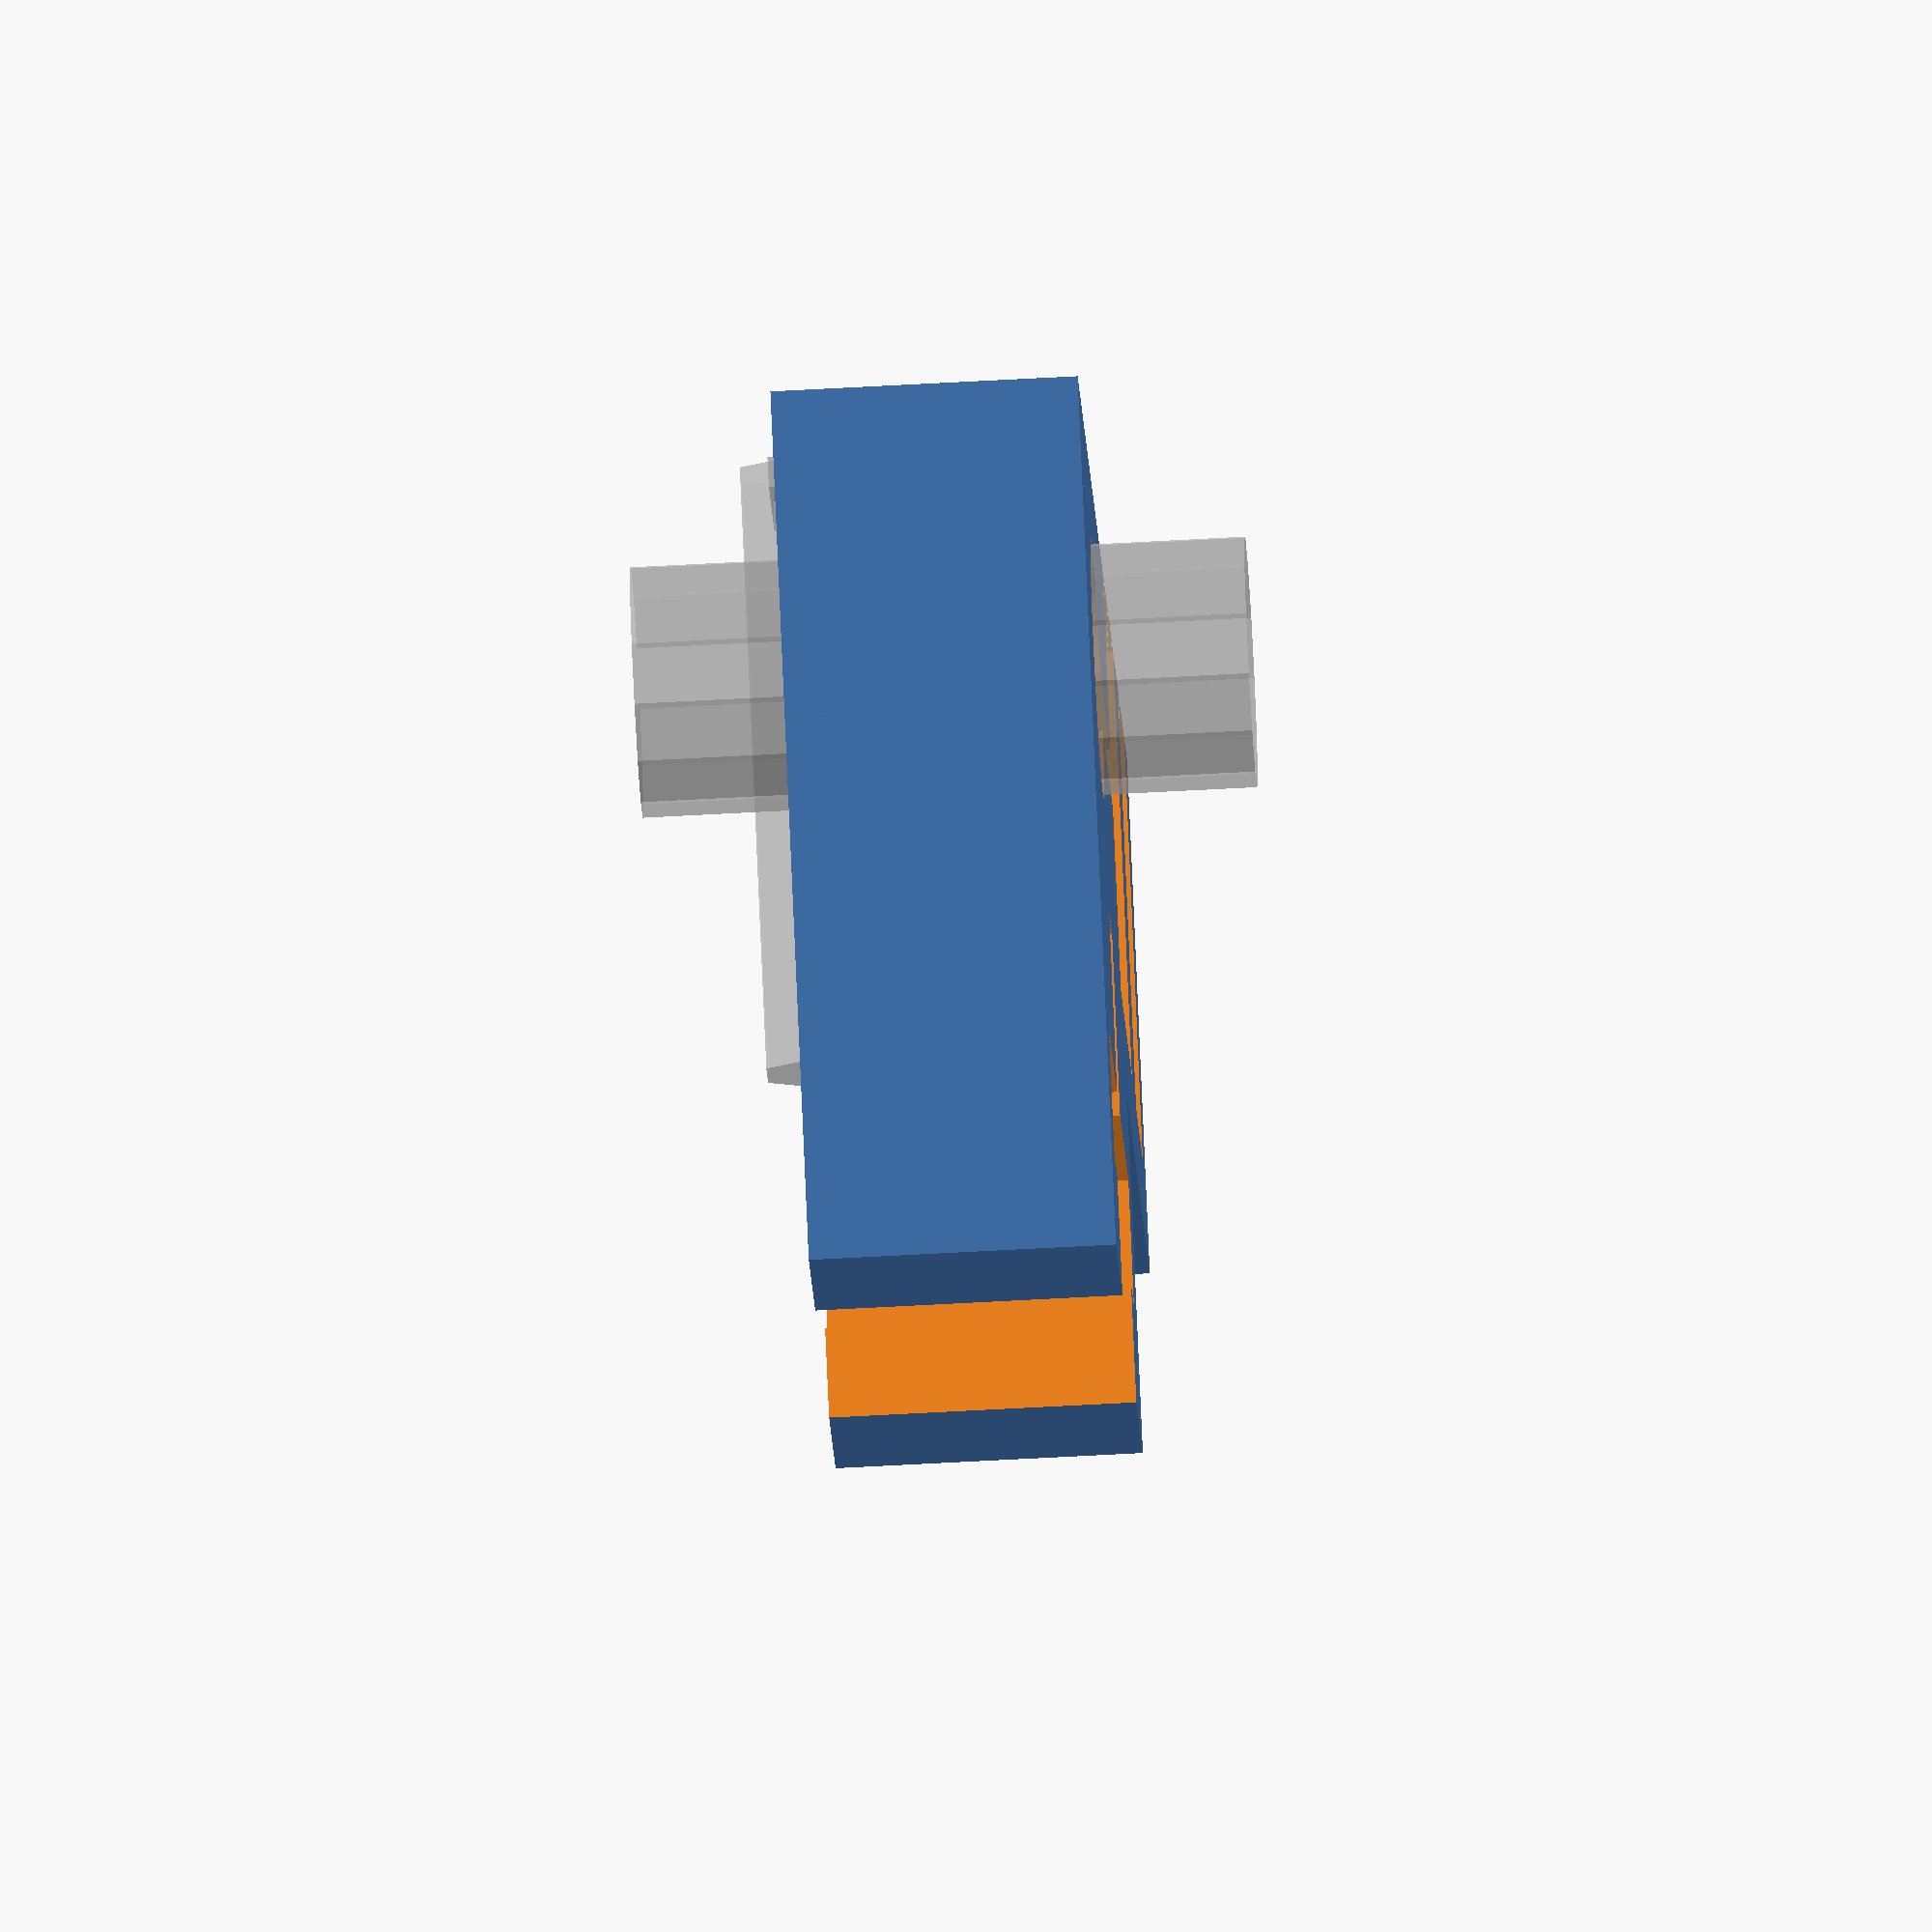
<openscad>
//
// i3-z-endstop.scad
//

da6 = 1 / cos(180 / 6) / 2;

clearance       = 0.25;
frame_thickness = 6.5;
rod_diam        = 8 + clearance;
rod_frame_gap   = 24.75;
rod_frame_center_to_center = rod_frame_gap + frame_thickness/2 + rod_diam/2;
rod_endstop_center_to_center = 16;

endstop_width  = 6 + clearance;
endstop_length = 20 + clearance;
endstop_height = 8;

thickness = 3;
height    = 10;

module z_endstop_holder() {
  difference() {
    z_frame();
    z_holes();
  }

  % cylinder(r=rod_diam/2,h=height*2,center=true);
}

module z_frame() {
  // main body
  translate([-1*(rod_diam/2+thickness+3),-rod_diam/2-thickness*2,-height/2])
    cube([rod_diam+thickness*2+3,rod_diam+frame_thickness+rod_frame_gap+thickness*3,height]);

  /*
  // clamp area
  translate([-3,-8,0])
    cube([rod_diam+thickness*2+6,rod_diam+thickness,height],center=true);

  // joint between clamp and endstop
  translate([0,-8,0])
    translate([-8,-0.25*(6+thickness),0]) cube([6.1+thickness,5.5+thickness*2,height],center=true);
    */

  // endstop mount
  translate([-rod_endstop_center_to_center+3,3,0])
    cube([endstop_width+thickness*2+6,endstop_length+thickness*2,height],center=true);
}

module z_holes() {
  // frame slot // FIXME -- frame is not lined up, the slot needs to be more open to the left
  translate([thickness/2-1.5,rod_frame_center_to_center,0])
    cube([rod_diam+thickness+3,frame_thickness,height*2],center=true);

  // smooth rod slot
  cylinder(r=(rod_diam+0.25)/2,h=height*2,$fn=72,center=true);
  //translate([0,-1*(rod_diam),0]) cube([2,rod_diam*2+thickness,height*2],center=true);
  translate([0,rod_diam,0]) cube([2,rod_diam*2+thickness,height*2],center=true);

  // clamp screw
  /*
  translate([0,-rod_diam,0]) rotate([90,0,0]) rotate([0,90,0]) cylinder(r=3.1*da6,h=rod_diam+thickness*3,$fn=6,center=true);

  translate([0,-rod_diam,0]) {
    // captive clamp nut
    translate([-rod_diam/2-thickness+.5,0,0]) {
      rotate([0,90,0]) cylinder(r=5.5*da6,h=6,$fn=6,center=true);
      translate([0,0,height/2]) cube([6,5.5,height],center=true);
    }

    // clamp screw recess
    translate([rod_diam/2+thickness/1.5,0,0]) rotate([90,0,0]) rotate([0,90,0]) cylinder(r=6.5*da6,h=5,$fn=6,center=true);
  }
  */

  translate([0,rod_diam,0]) rotate([90,0,0]) rotate([0,90,0]) {
    cylinder(r=3.1*da6,h=rod_diam+thickness*4,$fn=6,center=true);

    translate([3,height/2,0])
      % cylinder(r=3.1*da6,h=rod_diam+thickness*4,$fn=6,center=true);
  }


  translate([0,rod_diam,0]) {
    // captive clamp nut
    translate([-rod_diam/2-thickness+2,0,0]) {
      rotate([0,90,0]) cylinder(r=5.5*da6,h=3,$fn=6,center=true);
      translate([0,0,height/2]) cube([3,5.5,height],center=true);
    }

    // clamp screw recess
    translate([rod_diam/2+thickness/1.5,0,0]) rotate([90,0,0]) rotate([0,90,0]) cylinder(r=6.5*da6,h=5,$fn=6,center=true);
  }

  // empty space between rod clamp and frame
  /*
  translate([0,rod_frame_center_to_center/2,0])
    cube([rod_diam,rod_frame_gap-thickness*2,height*2],center=true);
    */

  translate([0,rod_frame_gap/2+4+thickness,0])
    cube([rod_diam+thickness+3,rod_frame_gap-thickness*2-8,height*2],center=true);

  // endstop stuffs
  translate([-16,3,0]) {
    // crevice
    translate([0,0,height-endstop_height]) cube([endstop_width,endstop_length,height-2],center=true);

    // bottom hole
    translate([0,0,-thickness]) cube([endstop_width-2,endstop_length-1,height*2],center=true);

    // side opening, to allow wires through
    translate([-1*(endstop_width),0,0]) cube([endstop_width*2,endstop_length/1.5,height*2],center=true);

    // zip tie slot for a lever-free endstop
    translate([endstop_width+1,0,0]) cube([2,3,height*2],center=true);
    translate([endstop_width-5,0,height/2]) cube([11,3,2],center=true);
    translate([endstop_width-5,0,-height/2]) cube([11,3,2],center=true);
  }
}

% translate([-1,-rod_diam,0]) rotate([90,0,0]) rotate([0,90,0]) cylinder(r=3/2,h=10,$fn=32,center=true);
% translate([rod_diam,rod_frame_gap/2+rod_diam/2,height/2]) cube([1,rod_frame_gap,1],center=true);

z_endstop_holder();

</openscad>
<views>
elev=247.1 azim=142.1 roll=86.9 proj=o view=wireframe
</views>
